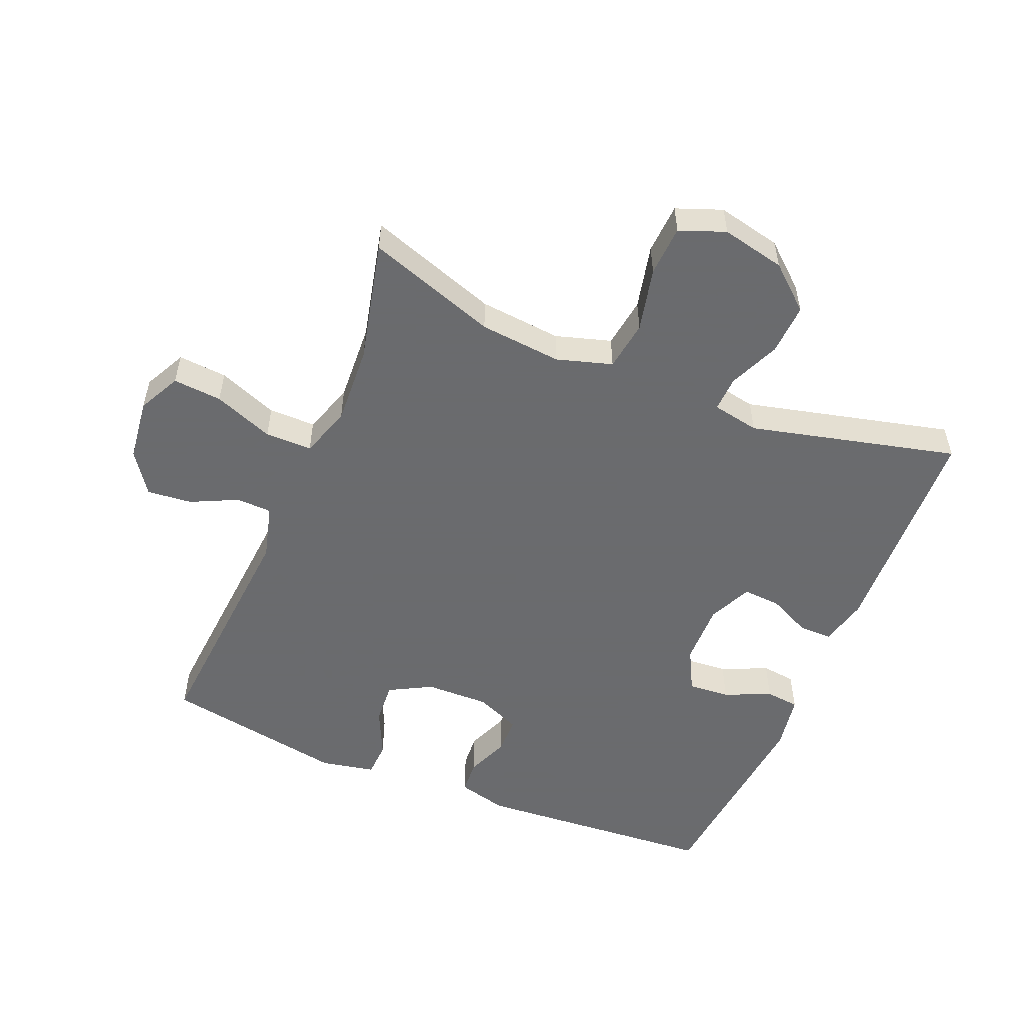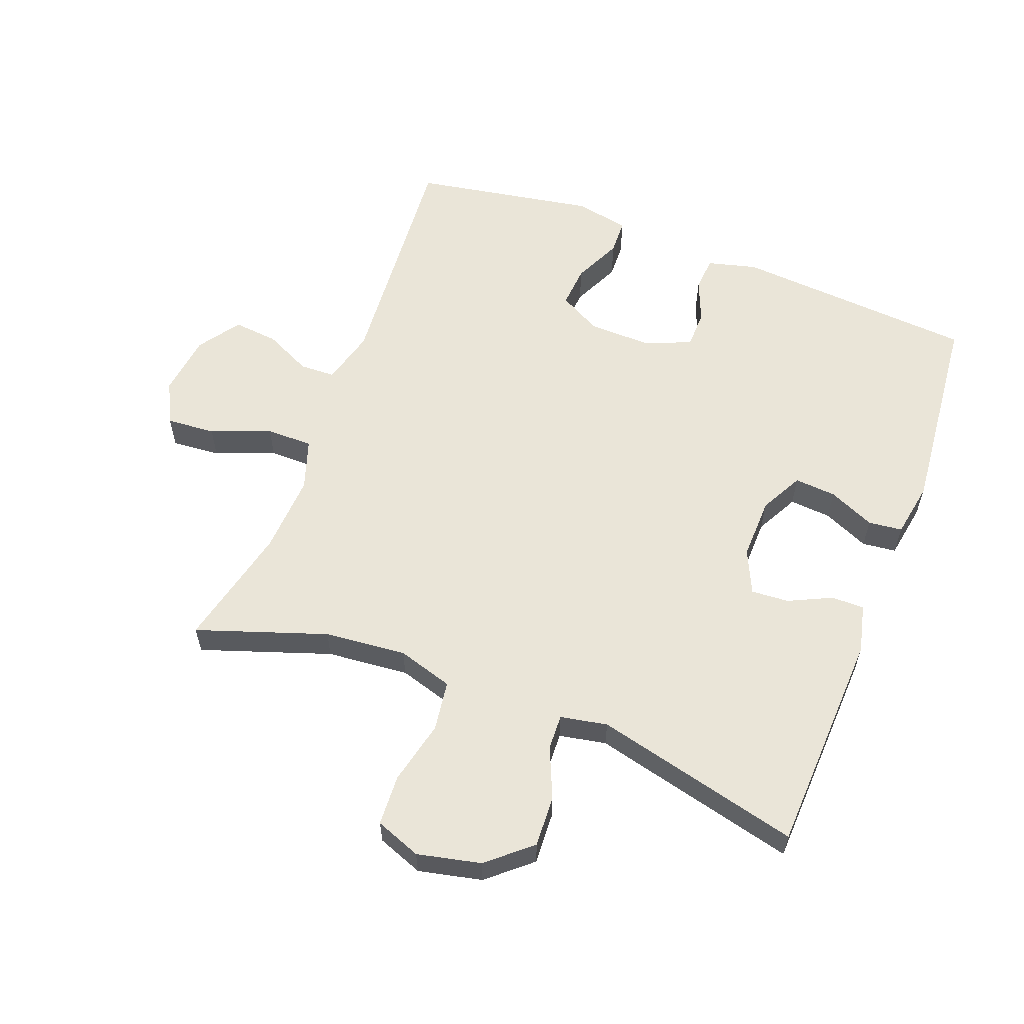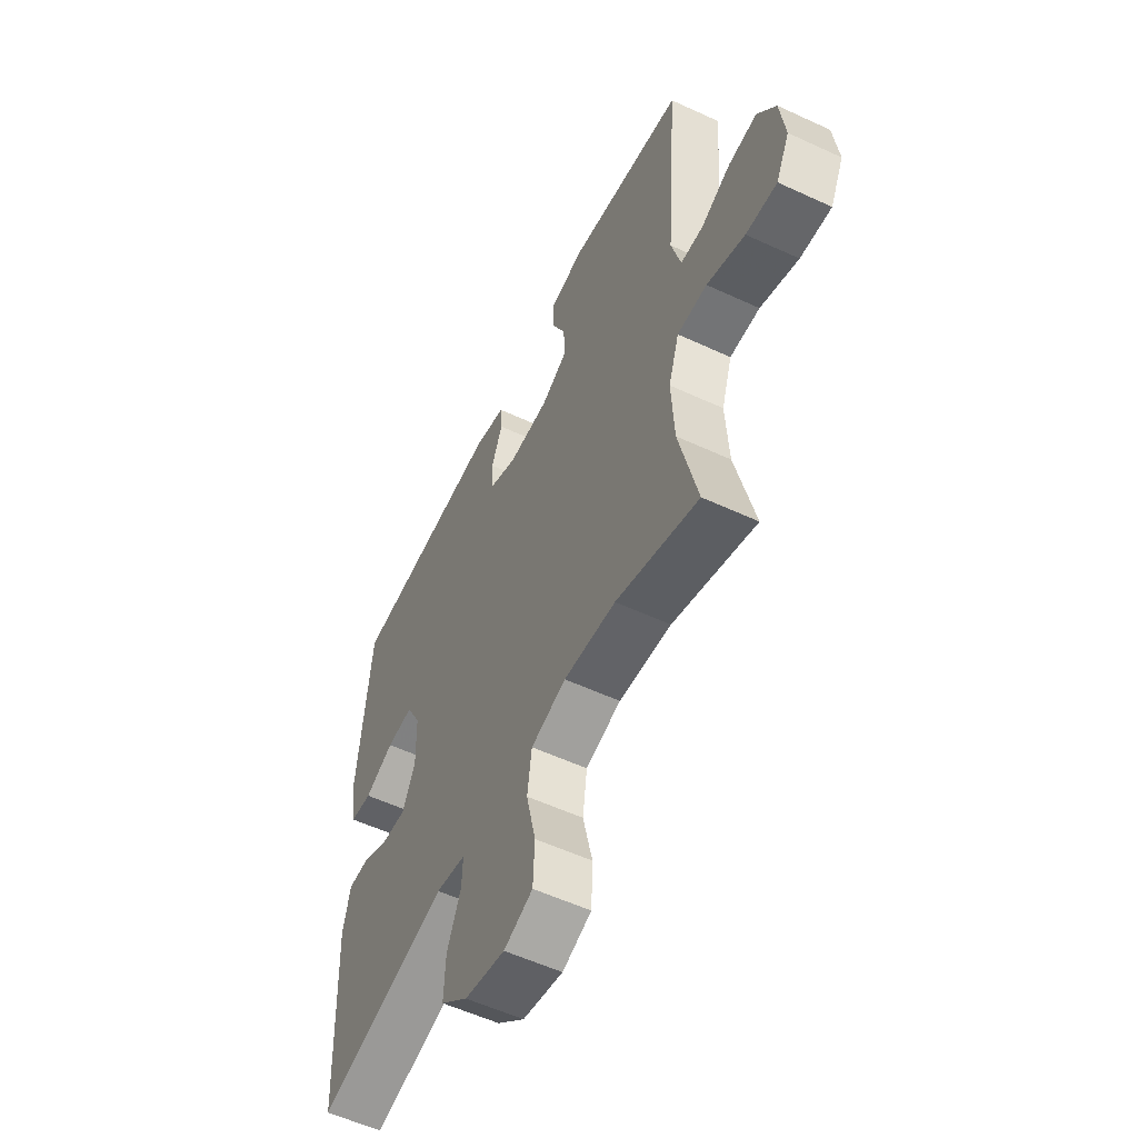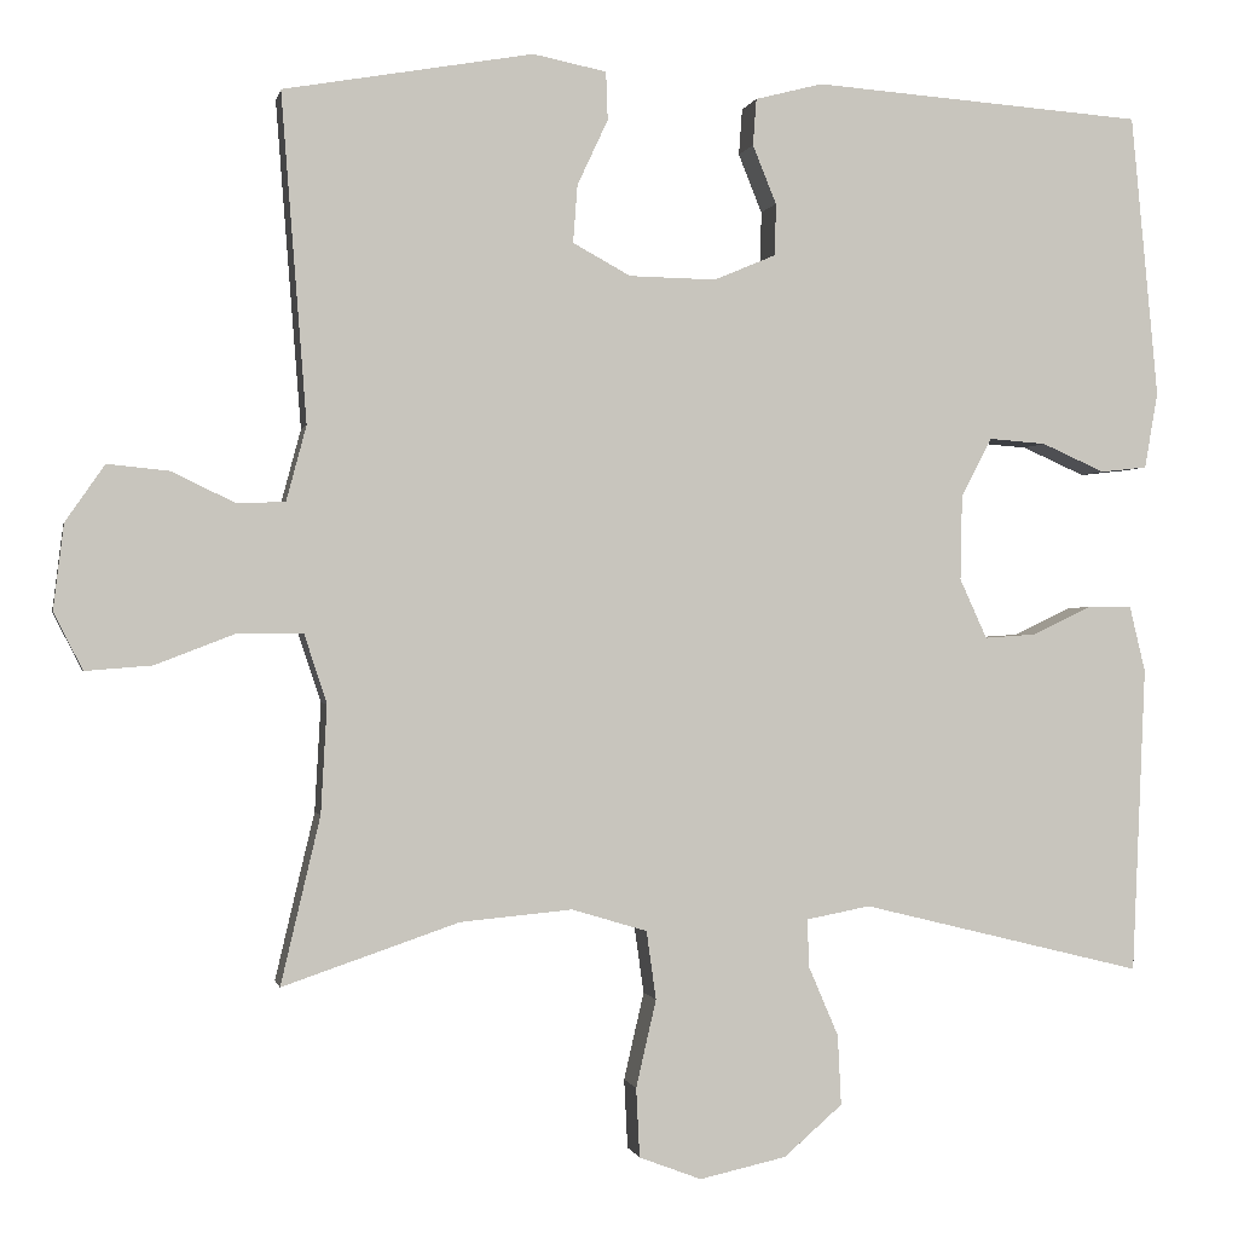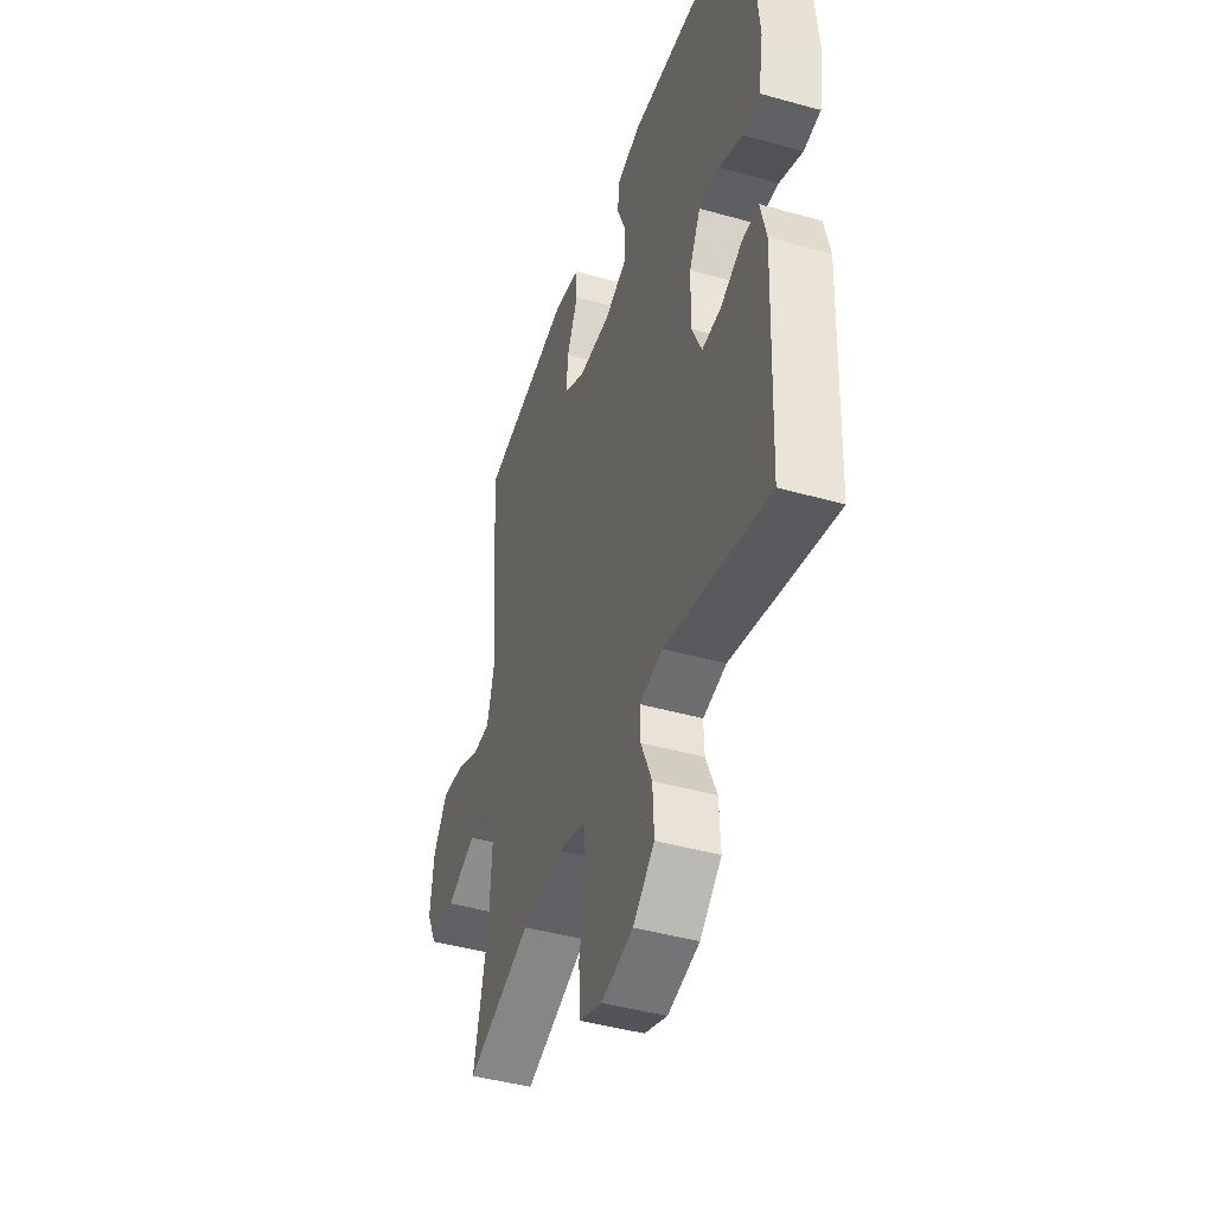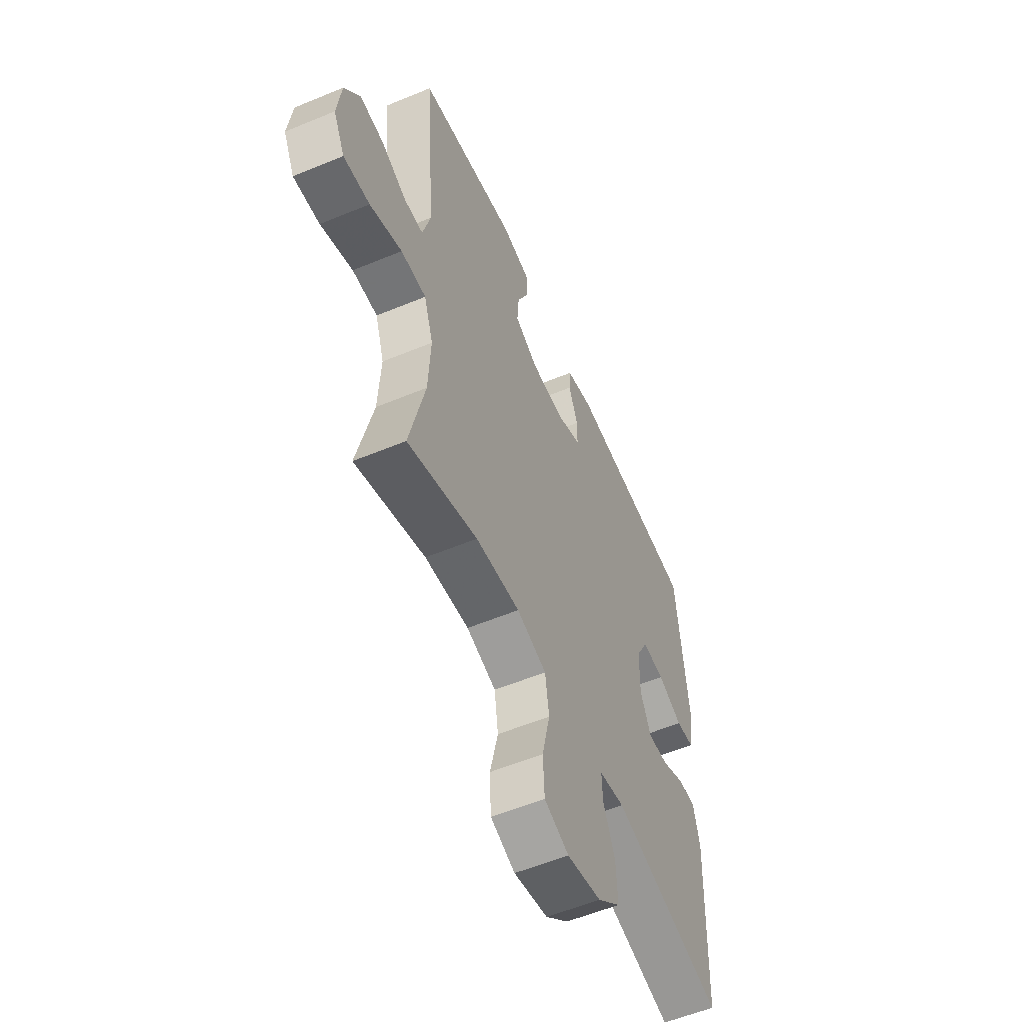
<metadata>
{"format":"obj","ext":"obj","renderer":"f3d","projection":"perspective","resolution":1024,"background":"white","views":[{"elev":-53.3,"azim":157.4,"up":"+Y"},{"elev":58.9,"azim":-159.1,"up":"+Y"},{"elev":-56.1,"azim":64.1,"up":"+Z"},{"elev":-0.5,"azim":168.8,"up":"+Z"},{"elev":-43.8,"azim":-108.3,"up":"+Z"},{"elev":-56.4,"azim":113.5,"up":"+Z"}]}
</metadata>
<code>
v -0.5 0.07 -0.5
v -0.515 0.07 -0.15
v -0.497 0.07 -0.075
v -0.446 0.07 -0.075
v -0.379 0.07 -0.107
v -0.32 0.07 -0.111
v -0.289 0.07 -0.043
v -0.291 0.07 0.054
v -0.326 0.07 0.121
v -0.391 0.07 0.116
v -0.463 0.07 0.084
v -0.516 0.07 0.09
v -0.531 0.07 0.177
v -0.5 0.07 0.5
v -0.122 0.07 0.528
v -0.045 0.07 0.508
v -0.041 0.07 0.455
v -0.068 0.07 0.388
v -0.067 0.07 0.329
v 0.004 0.07 0.299
v 0.103 0.07 0.301
v 0.169 0.07 0.337
v 0.164 0.07 0.403
v 0.129 0.07 0.478
v 0.131 0.07 0.533
v 0.215 0.07 0.55
v 0.5 0.07 0.5
v 0.471 0.07 0.126
v 0.494 0.07 0.04
v 0.549 0.07 0.038
v 0.622 0.07 0.073
v 0.692 0.07 0.08
v 0.737 0.07 0.015
v 0.749 0.07 -0.082
v 0.716 0.07 -0.148
v 0.64 0.07 -0.142
v 0.547 0.07 -0.106
v 0.474 0.07 -0.106
v 0.448 0.07 -0.185
v 0.455 0.07 -0.309
v 0.5 0.07 -0.5
v 0.298 0.07 -0.431
v 0.17 0.07 -0.419
v 0.084 0.07 -0.445
v 0.073 0.07 -0.523
v 0.096 0.07 -0.623
v 0.092 0.07 -0.702
v 0.021 0.07 -0.729
v -0.078 0.07 -0.707
v -0.145 0.07 -0.649
v -0.141 0.07 -0.569
v -0.107 0.07 -0.49
v -0.105 0.07 -0.435
v -0.178 0.07 -0.421
v -0.5 0 -0.5
v -0.515 0 -0.15
v -0.497 0 -0.075
v -0.446 0 -0.075
v -0.379 0 -0.107
v -0.32 0 -0.111
v -0.289 0 -0.043
v -0.291 0 0.054
v -0.326 0 0.121
v -0.391 0 0.116
v -0.463 0 0.084
v -0.516 0 0.09
v -0.531 0 0.177
v -0.5 0 0.5
v -0.122 0 0.528
v -0.045 0 0.508
v -0.041 0 0.455
v -0.068 0 0.388
v -0.067 0 0.329
v 0.004 0 0.299
v 0.103 0 0.301
v 0.169 0 0.337
v 0.164 0 0.403
v 0.129 0 0.478
v 0.131 0 0.533
v 0.215 0 0.55
v 0.5 0 0.5
v 0.471 0 0.126
v 0.494 0 0.04
v 0.549 0 0.038
v 0.622 0 0.073
v 0.692 0 0.08
v 0.737 0 0.015
v 0.749 0 -0.082
v 0.716 0 -0.148
v 0.64 0 -0.142
v 0.547 0 -0.106
v 0.474 0 -0.106
v 0.448 0 -0.185
v 0.455 0 -0.309
v 0.5 0 -0.5
v 0.298 0 -0.431
v 0.17 0 -0.419
v 0.084 0 -0.445
v 0.073 0 -0.523
v 0.096 0 -0.623
v 0.092 0 -0.702
v 0.021 0 -0.729
v -0.078 0 -0.707
v -0.145 0 -0.649
v -0.141 0 -0.569
v -0.107 0 -0.49
v -0.105 0 -0.435
v -0.178 0 -0.421
f 50 51 52
f 49 50 52
f 48 49 52
f 47 48 52
f 46 47 52
f 45 46 52
f 44 45 52 53
f 43 44 53 54
f 40 41 42
f 39 40 42 43
f 38 39 43 54
f 35 36 37
f 34 35 37
f 33 34 37
f 32 33 37
f 31 32 37
f 30 31 37
f 29 30 37 38
f 38 54 1
f 29 38 1
f 28 29 1
f 26 27 28
f 25 26 28
f 24 25 28
f 23 24 28
f 16 17 18
f 15 16 18
f 14 15 18
f 13 14 18
f 12 13 18
f 11 12 18
f 10 11 18
f 9 10 18 19
f 8 9 19 20
f 3 4 5
f 2 3 5
f 1 2 5
f 1 5 6
f 28 1 6
f 22 23 28
f 28 6 7
f 22 28 7
f 21 22 7
f 7 8 20 21
f 106 105 104
f 106 104 103
f 106 103 102
f 106 102 101
f 106 101 100
f 106 100 99
f 107 106 99 98
f 108 107 98 97
f 96 95 94
f 97 96 94 93
f 108 97 93 92
f 91 90 89
f 91 89 88
f 91 88 87
f 91 87 86
f 91 86 85
f 91 85 84
f 92 91 84 83
f 55 108 92
f 55 92 83
f 55 83 82
f 82 81 80
f 82 80 79
f 82 79 78
f 82 78 77
f 72 71 70
f 72 70 69
f 72 69 68
f 72 68 67
f 72 67 66
f 72 66 65
f 72 65 64
f 73 72 64 63
f 74 73 63 62
f 59 58 57
f 59 57 56
f 59 56 55
f 60 59 55
f 60 55 82
f 82 77 76
f 61 60 82
f 61 82 76
f 61 76 75
f 75 74 62 61
f 1 55 56 2
f 2 56 57 3
f 3 57 58 4
f 4 58 59 5
f 5 59 60 6
f 6 60 61 7
f 7 61 62 8
f 8 62 63 9
f 9 63 64 10
f 10 64 65 11
f 11 65 66 12
f 12 66 67 13
f 13 67 68 14
f 14 68 69 15
f 15 69 70 16
f 16 70 71 17
f 17 71 72 18
f 18 72 73 19
f 19 73 74 20
f 20 74 75 21
f 21 75 76 22
f 22 76 77 23
f 23 77 78 24
f 24 78 79 25
f 25 79 80 26
f 26 80 81 27
f 27 81 82 28
f 28 82 83 29
f 29 83 84 30
f 30 84 85 31
f 31 85 86 32
f 32 86 87 33
f 33 87 88 34
f 34 88 89 35
f 35 89 90 36
f 36 90 91 37
f 37 91 92 38
f 38 92 93 39
f 39 93 94 40
f 40 94 95 41
f 41 95 96 42
f 42 96 97 43
f 43 97 98 44
f 44 98 99 45
f 45 99 100 46
f 46 100 101 47
f 47 101 102 48
f 48 102 103 49
f 49 103 104 50
f 50 104 105 51
f 51 105 106 52
f 52 106 107 53
f 53 107 108 54
f 54 108 55 1

</code>
